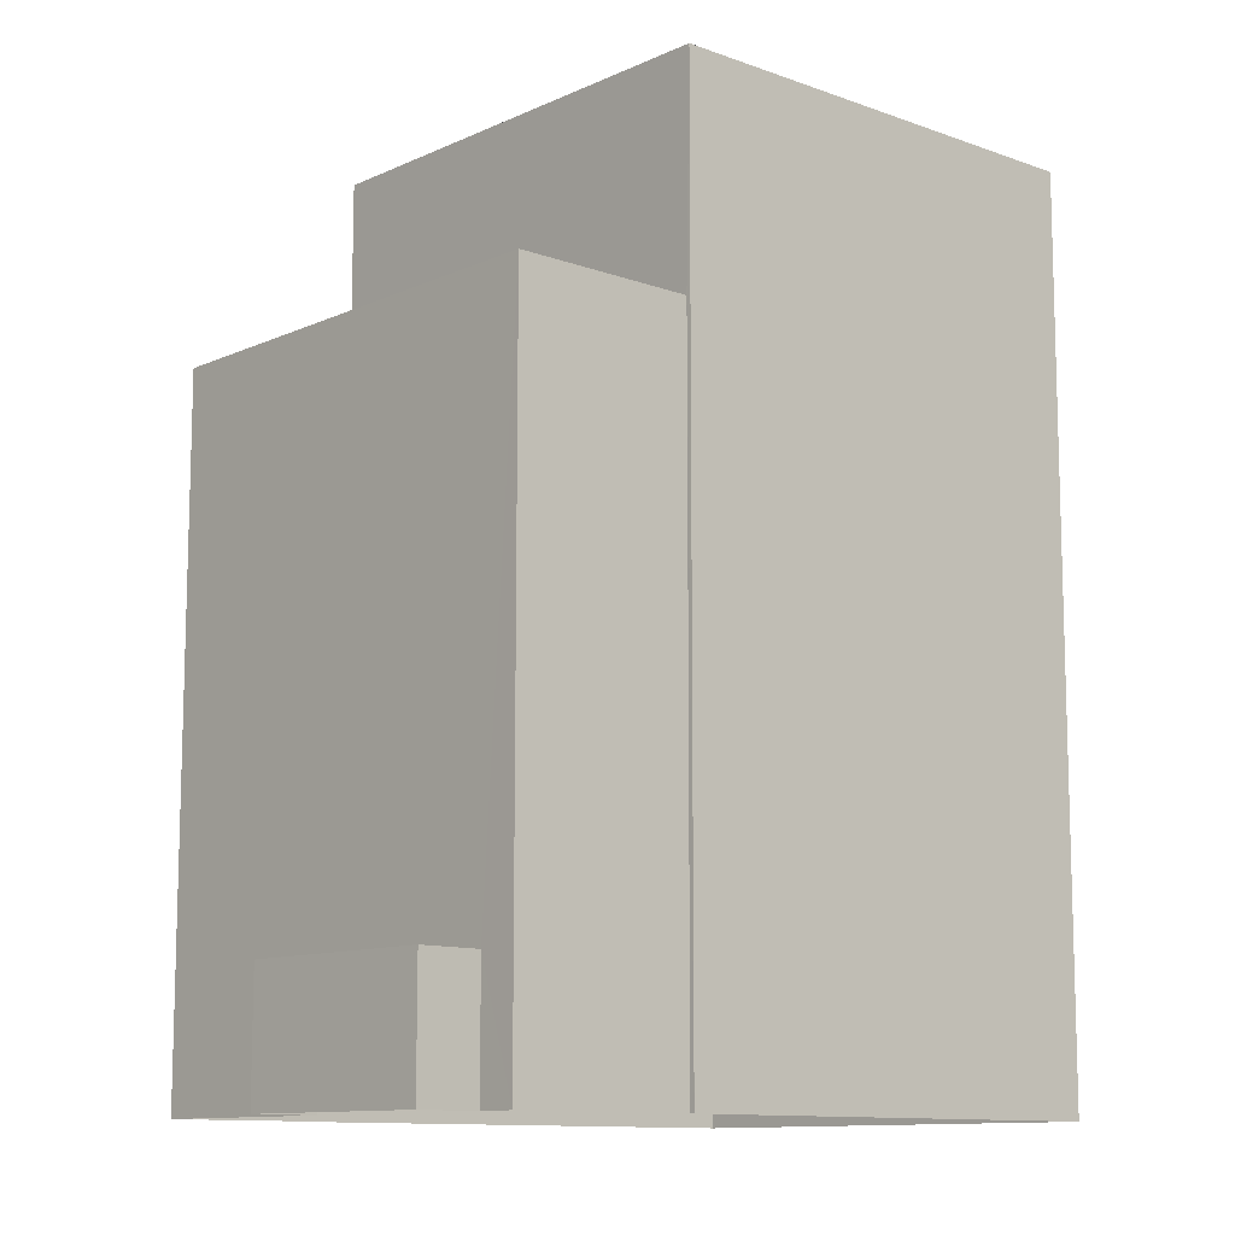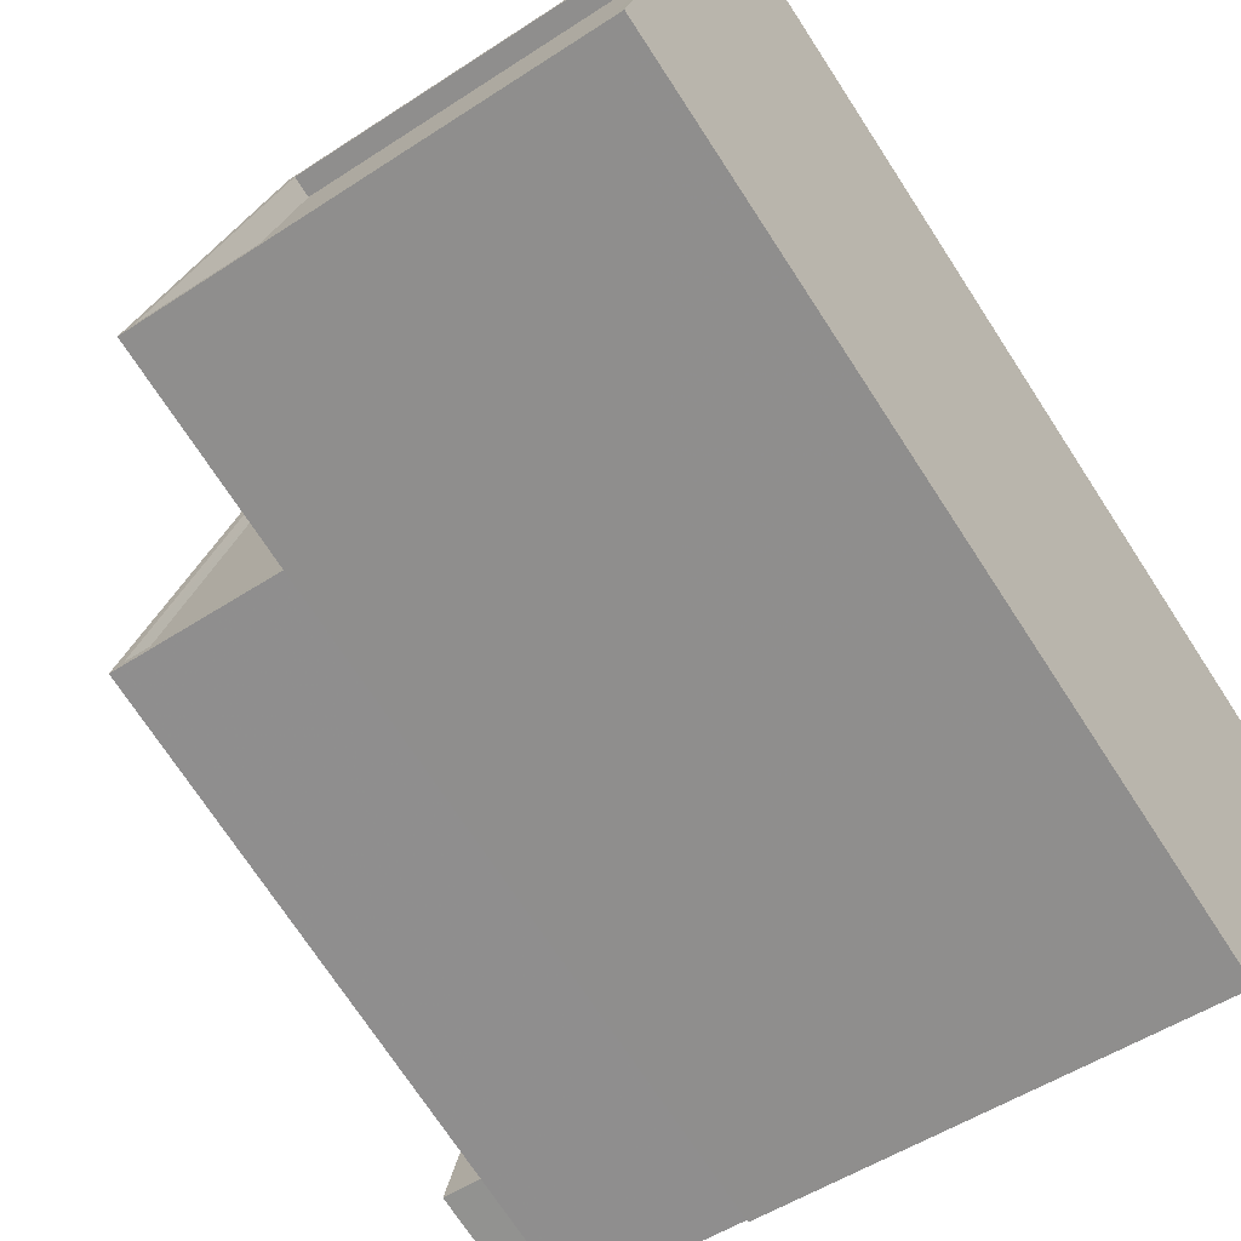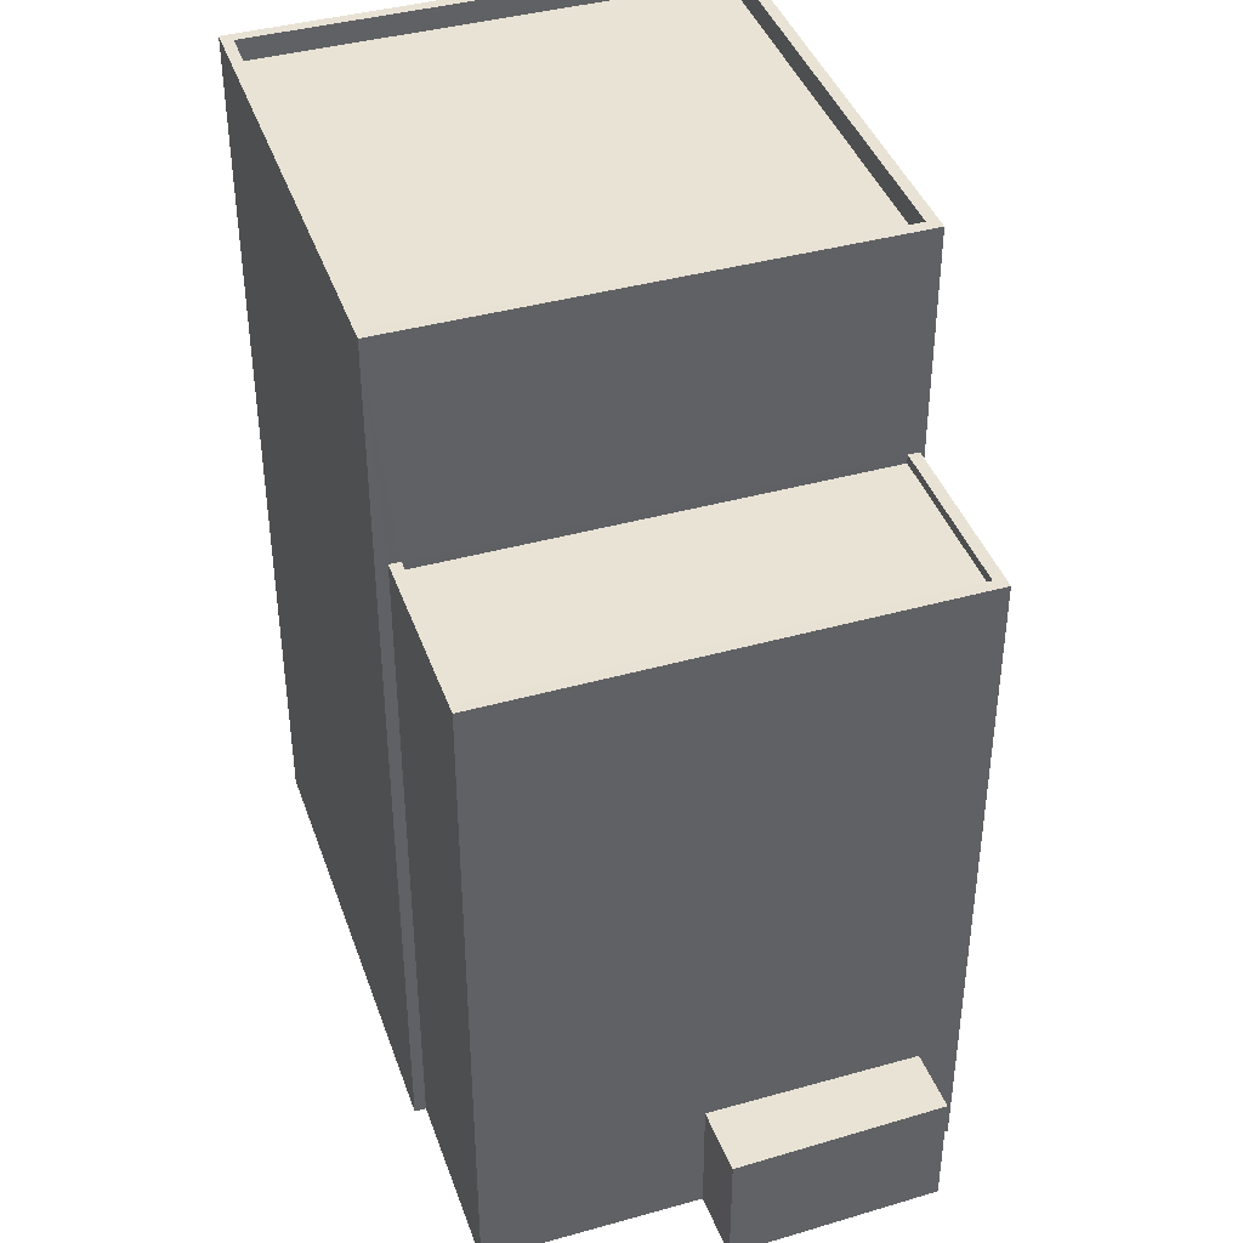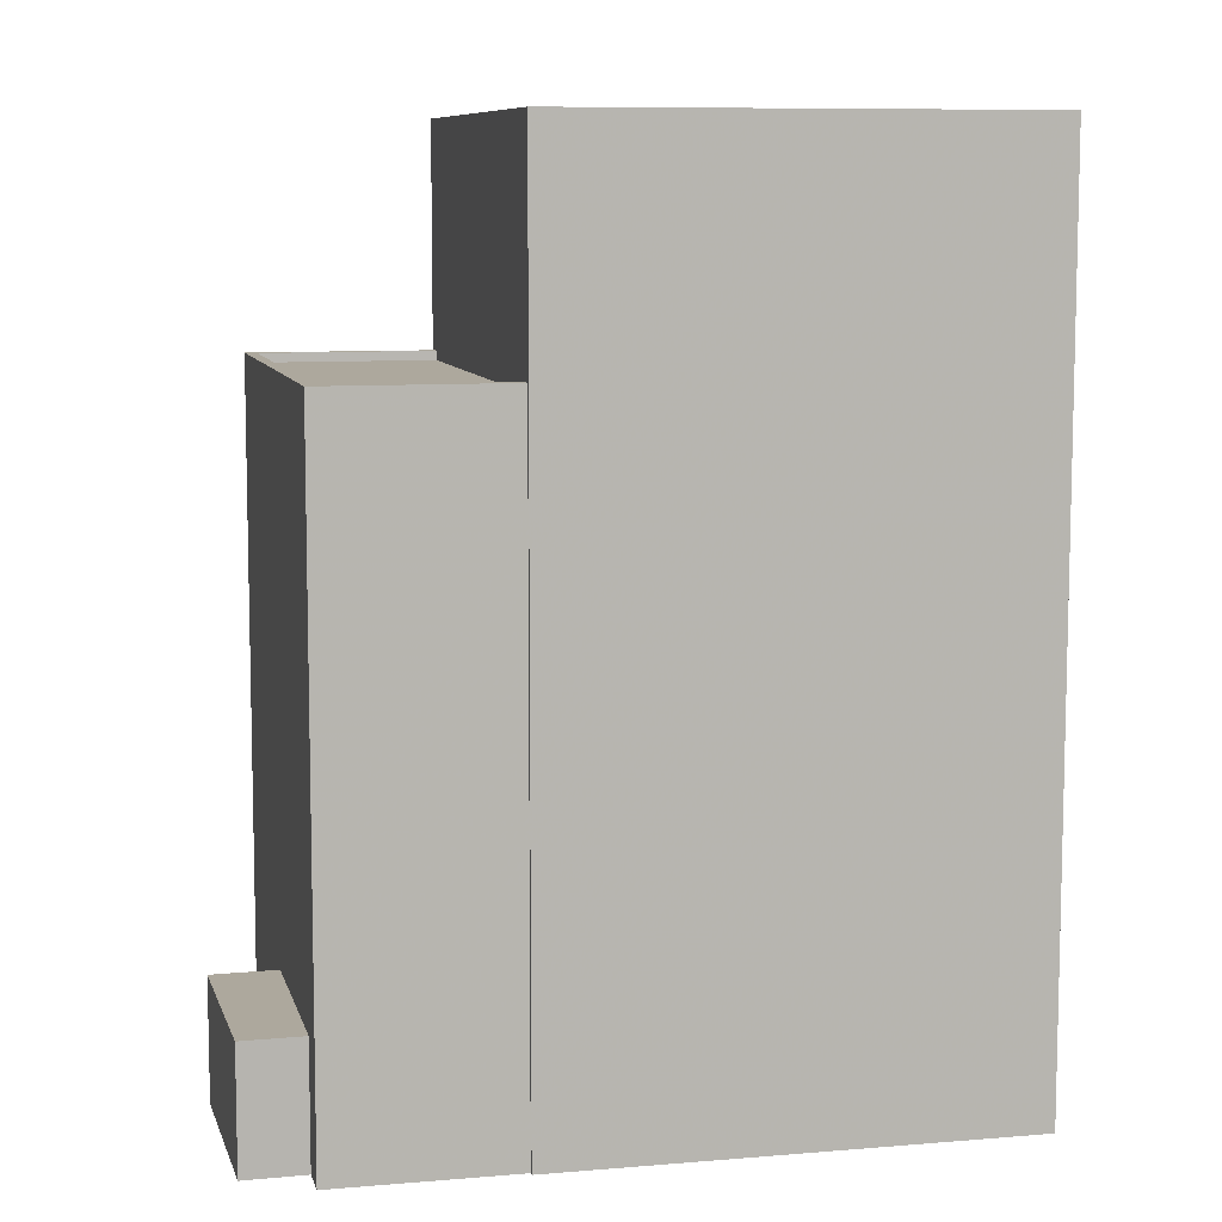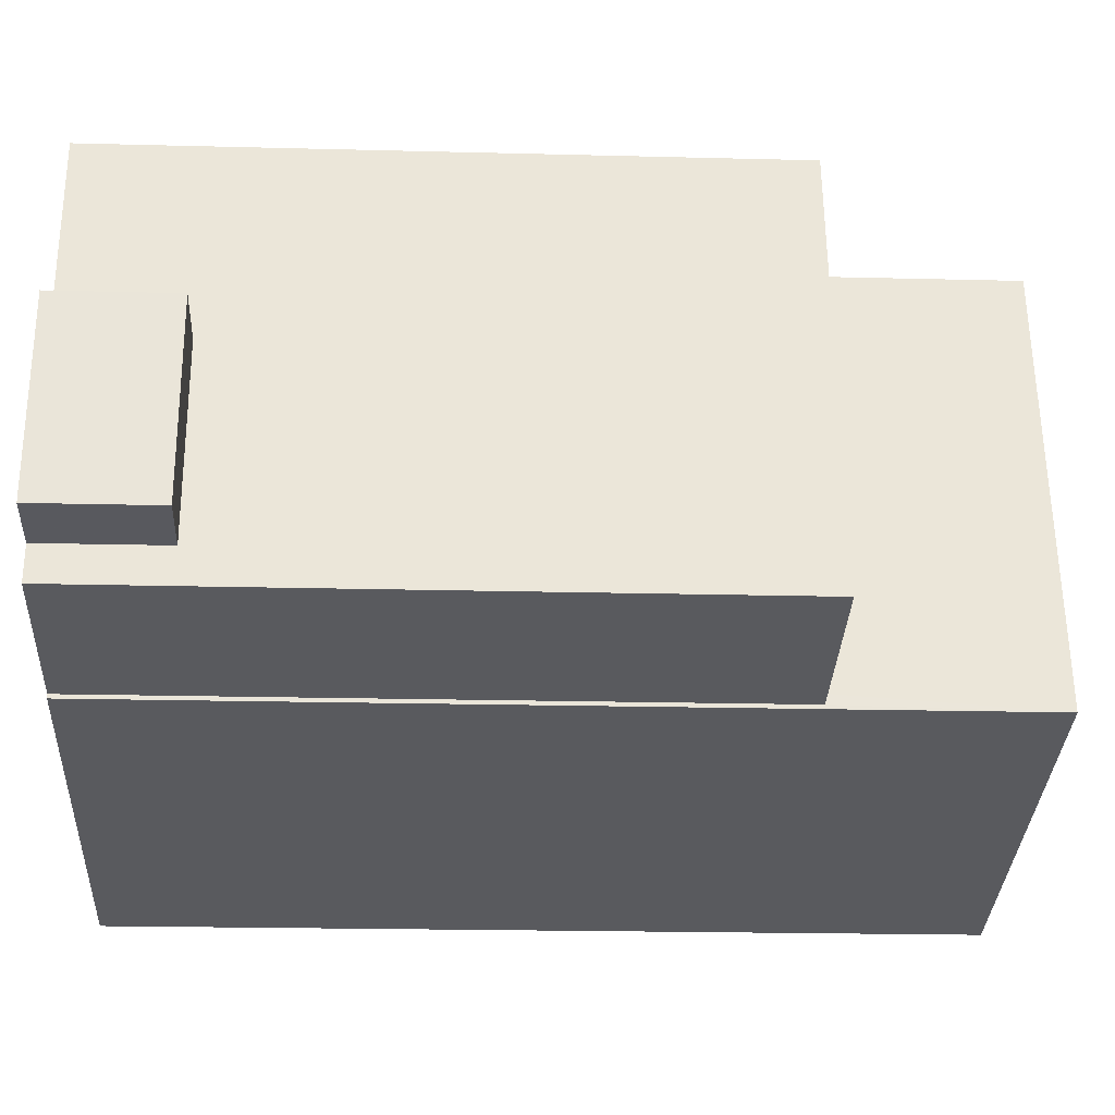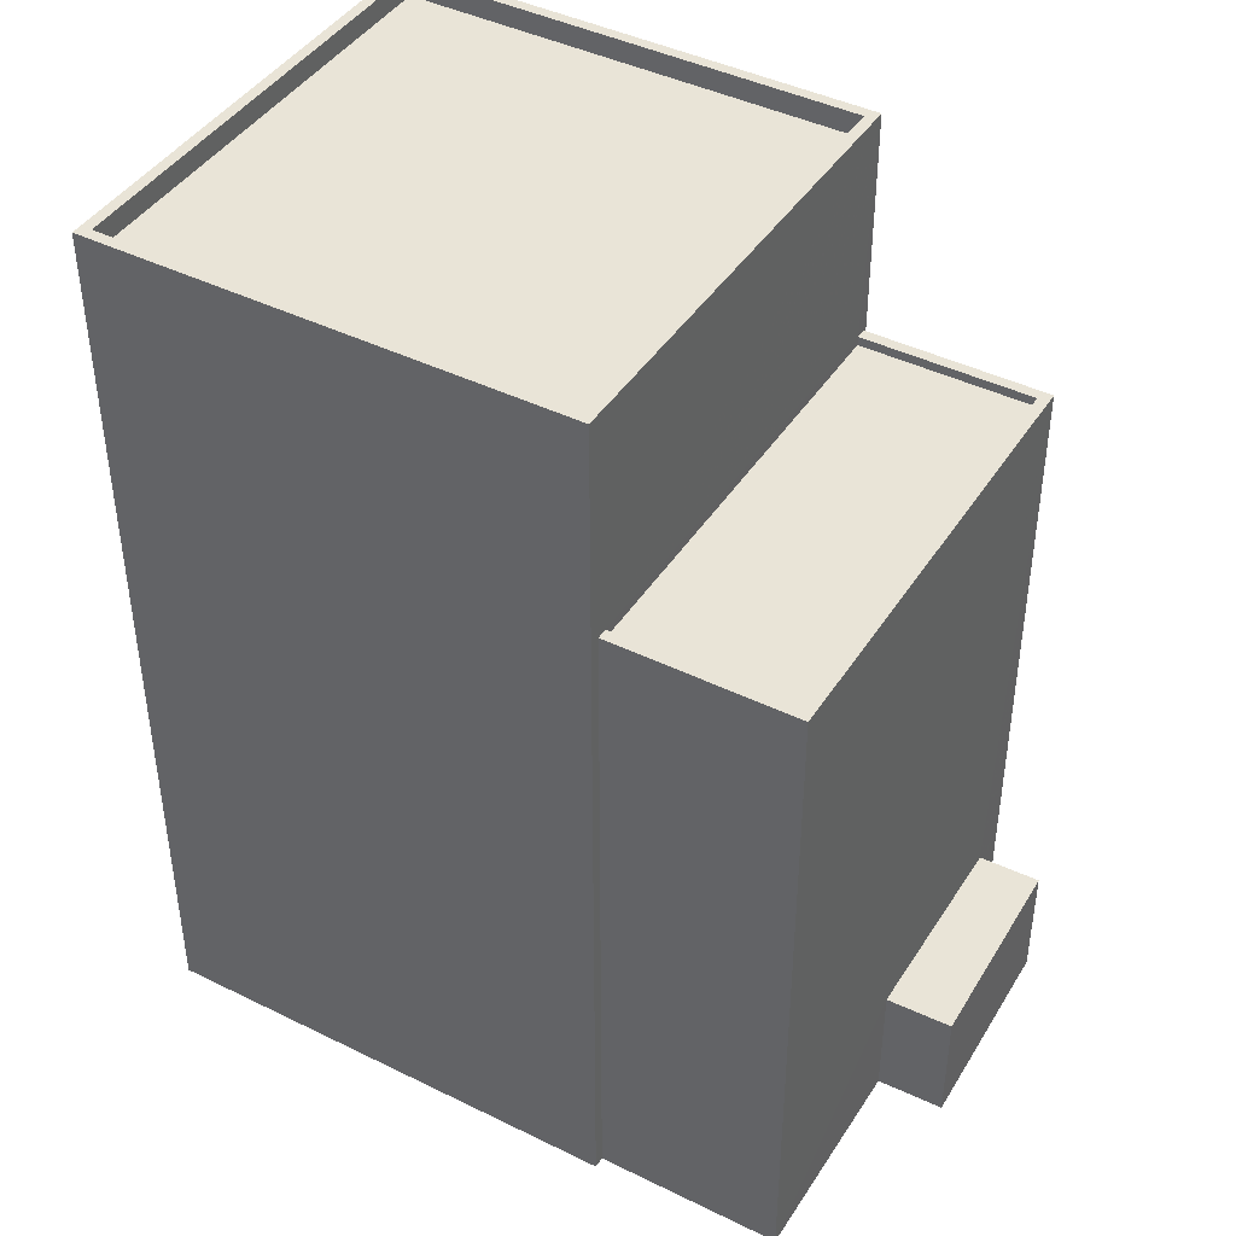
<metadata>
{"format":"obj","ext":"obj","renderer":"f3d","projection":"perspective","resolution":1024,"background":"white","views":[{"elev":-11.1,"azim":-54.0,"up":"+Z"},{"elev":-73.8,"azim":33.3,"up":"+Y"},{"elev":41.0,"azim":-120.8,"up":"+Z"},{"elev":8.7,"azim":-25.2,"up":"+Z"},{"elev":-19.7,"azim":-92.7,"up":"+Y"},{"elev":42.9,"azim":-161.8,"up":"+Z"}]}
</metadata>
<code>
v -7749 -3.755e+04 17.86
v -7750 -3.755e+04 14.5
v -7750 -3.755e+04 17.86
v -7749 -3.755e+04 14.5
v -7750 -3.756e+04 17.86
v -7752 -3.756e+04 17.86
v -7752 -3.756e+04 14.5
v -7750 -3.756e+04 14.5
v -7747 -3.755e+04 14.5
v -7747 -3.755e+04 33.04
v -7750 -3.756e+04 33.04
v -7750 -3.756e+04 14.5
v -7742 -3.755e+04 33.04
v -7742 -3.755e+04 14.49
v -7745 -3.756e+04 33.04
v -7745 -3.756e+04 14.49
v -7745 -3.756e+04 33.04
v -7750 -3.756e+04 32.79
v -7750 -3.756e+04 33.04
v -7745 -3.756e+04 32.79
v -7747 -3.755e+04 32.79
v -7747 -3.755e+04 33.04
v -7743 -3.755e+04 33.04
v -7743 -3.755e+04 32.79
v -7745 -3.756e+04 14.49
v -7745 -3.756e+04 39.15
v -7742 -3.755e+04 14.49
v -7742 -3.755e+04 39.15
v -7730 -3.755e+04 39.14
v -7730 -3.755e+04 14.49
v -7732 -3.756e+04 39.14
v -7732 -3.756e+04 14.49
v -7745 -3.756e+04 39.15
v -7745 -3.756e+04 38.55
v -7742 -3.755e+04 38.55
v -7742 -3.755e+04 39.15
v -7730 -3.755e+04 39.14
v -7730 -3.755e+04 38.54
v -7733 -3.756e+04 39.14
v -7733 -3.756e+04 38.54
f 30 32 14
f 27 30 14
f 32 25 16
f 9 14 4
f 8 16 12
f 2 4 8
f 2 8 7
f 32 16 14
f 14 16 4
f 4 16 8
f 1 2 3
f 1 4 2
f 5 6 7
f 8 5 7
f 6 2 7
f 6 3 2
f 1 9 4
f 9 1 10
f 10 1 11
f 12 5 8
f 11 5 12
f 1 5 11
f 13 9 10
f 13 14 9
f 15 11 12
f 16 15 12
f 17 18 19
f 17 20 18
f 19 18 21
f 22 19 21
f 23 22 21
f 24 23 21
f 16 25 15
f 25 26 15
f 14 13 27
f 23 26 28
f 24 20 17
f 27 13 28
f 15 26 17
f 24 17 23
f 13 23 28
f 17 26 23
f 29 30 27
f 28 29 27
f 31 32 30
f 29 31 30
f 31 26 25
f 32 31 25
f 33 34 35
f 36 33 35
f 37 35 38
f 37 36 35
f 39 38 40
f 39 37 38
f 39 40 34
f 33 39 34
f 5 3 6
f 5 1 3
f 13 22 23
f 19 15 17
f 19 11 15
f 10 22 13
f 11 22 10
f 11 19 22
f 24 21 18
f 20 24 18
f 29 28 36
f 26 31 39
f 26 36 28
f 29 36 37
f 33 26 39
f 36 26 33
f 34 38 35
f 34 40 38
f 39 31 29
f 37 39 29

</code>
